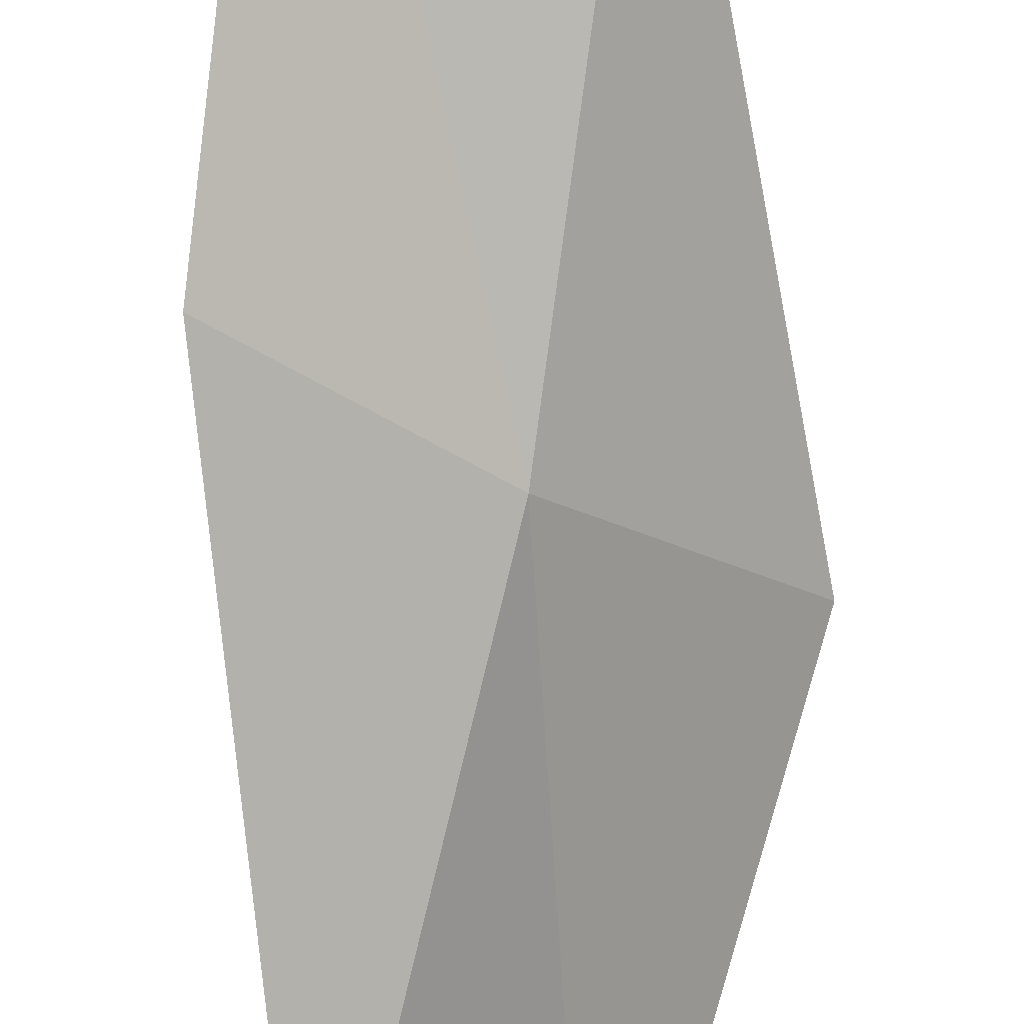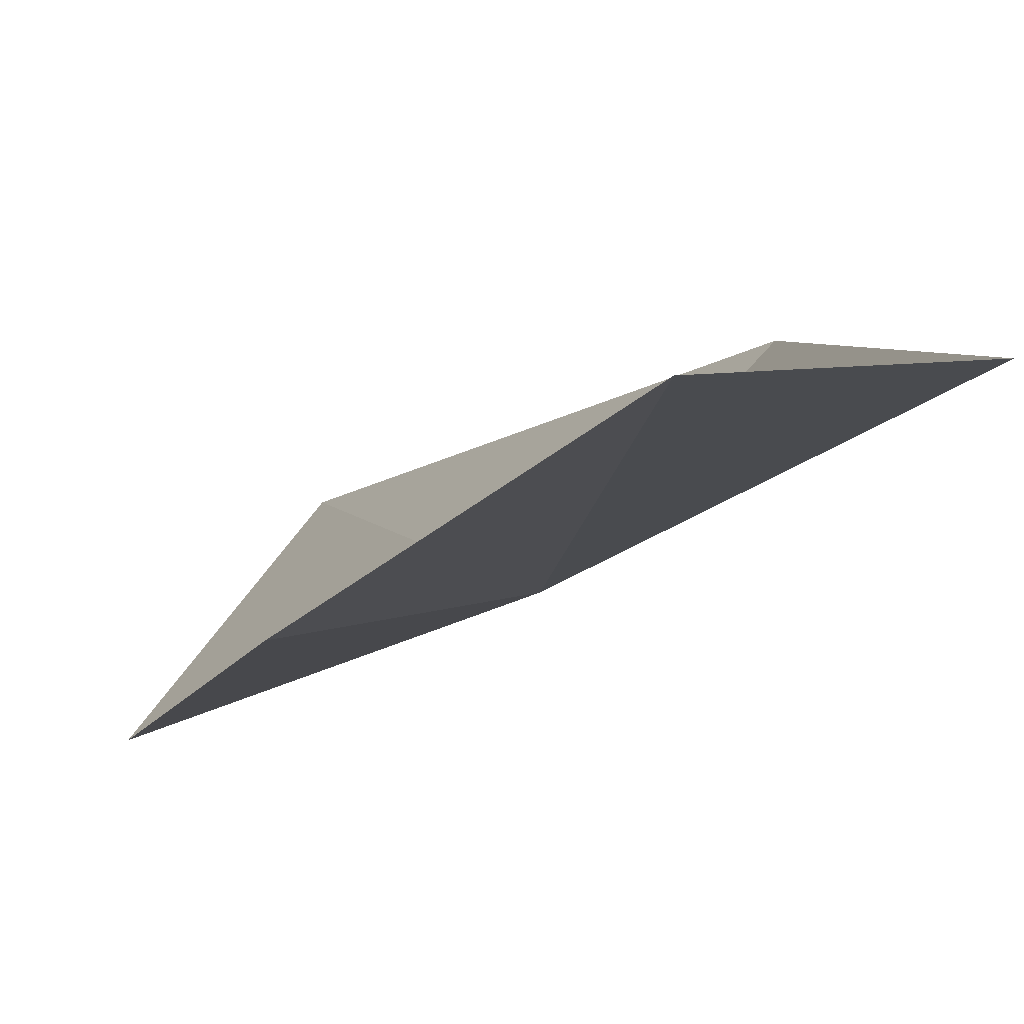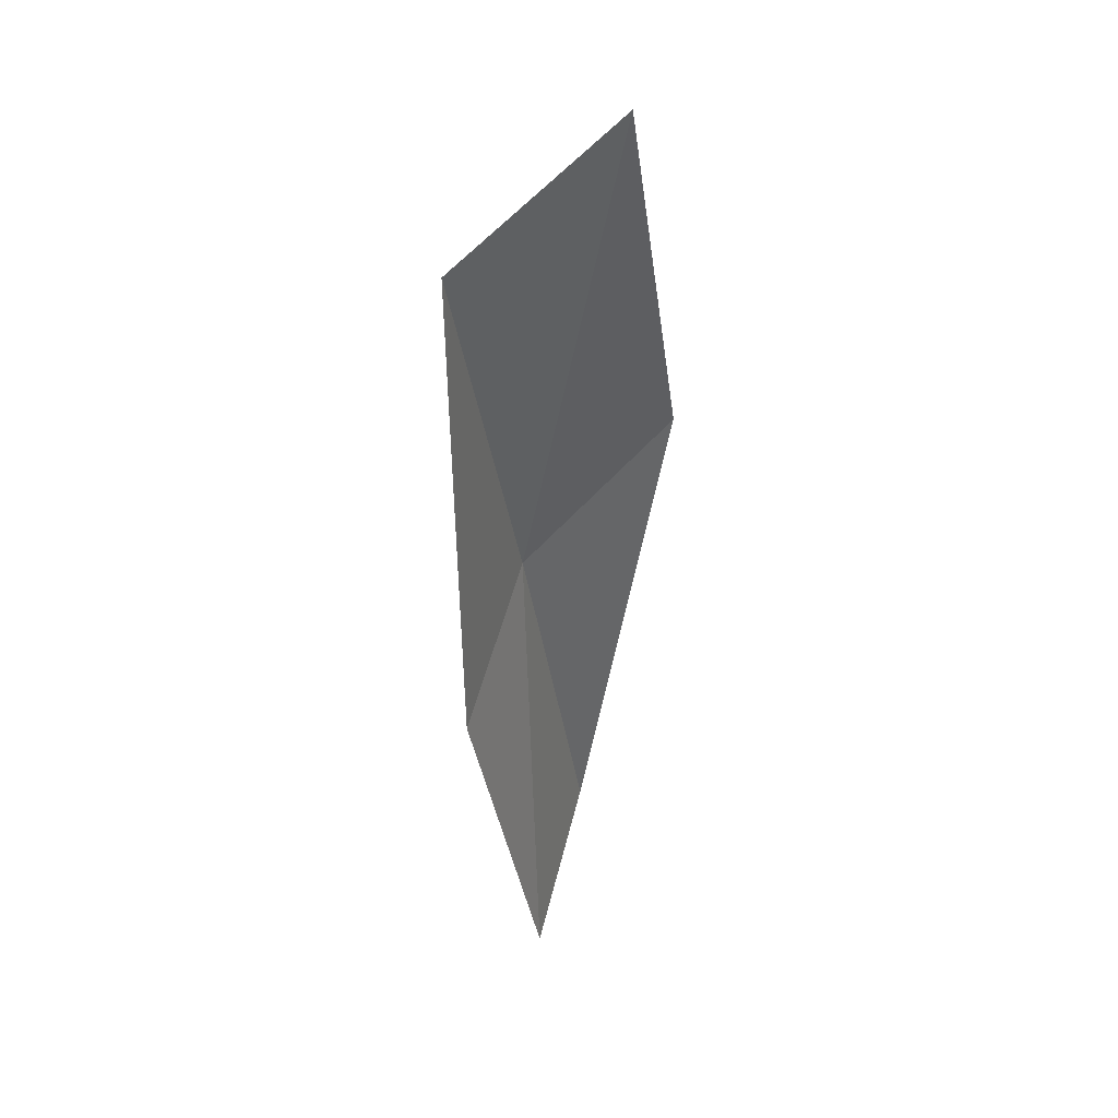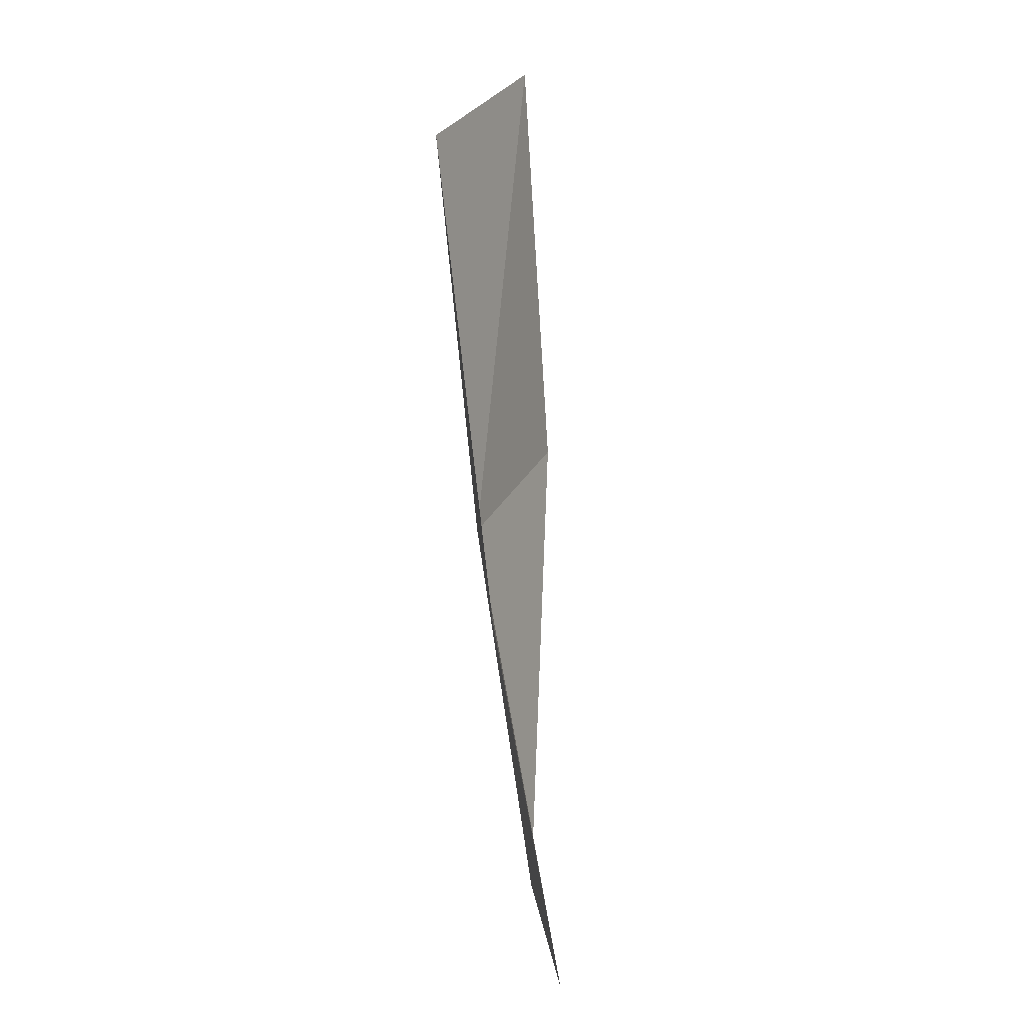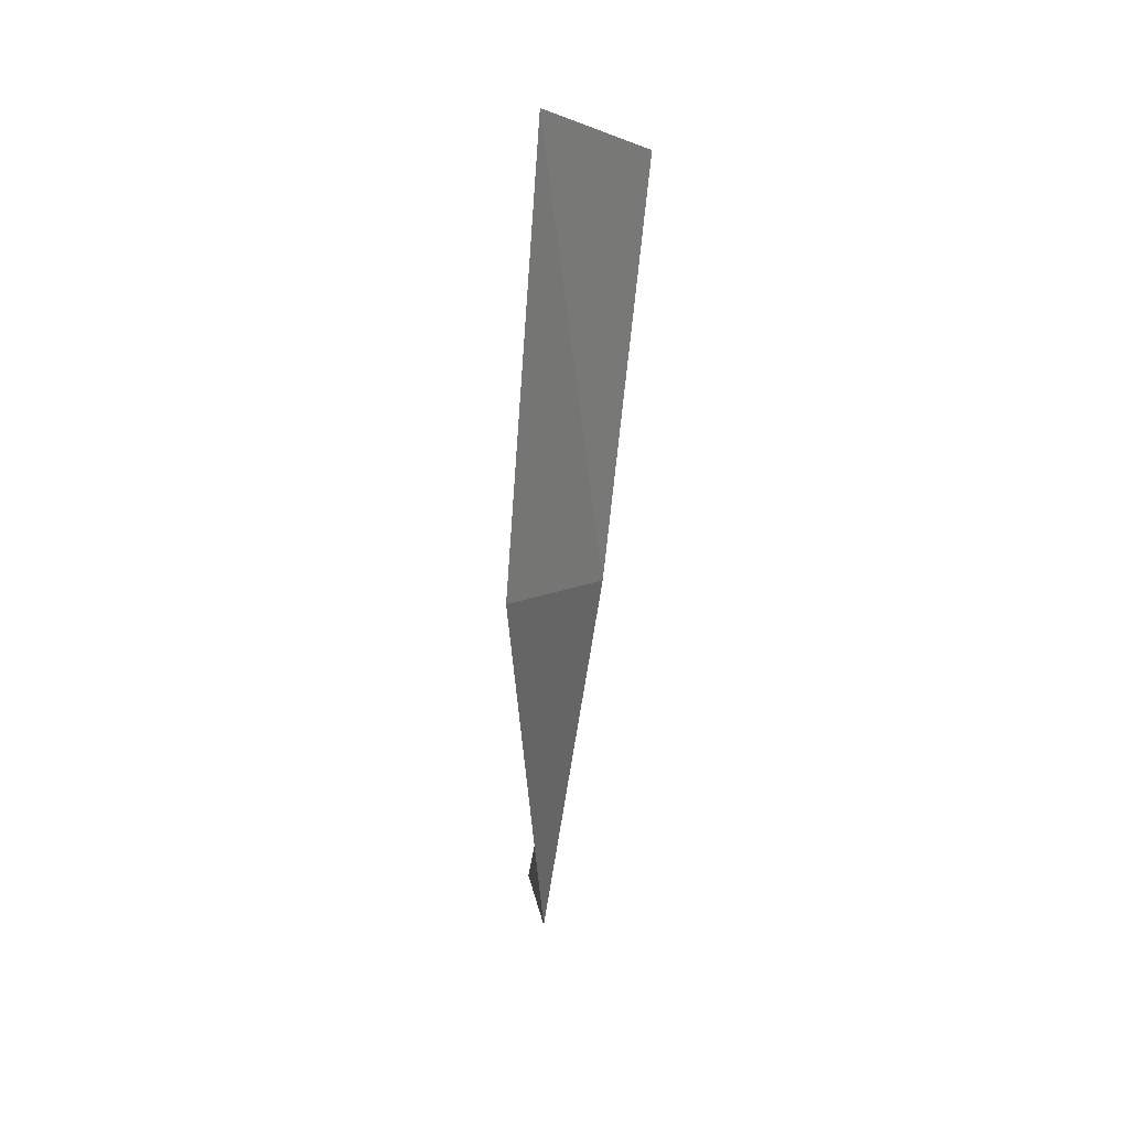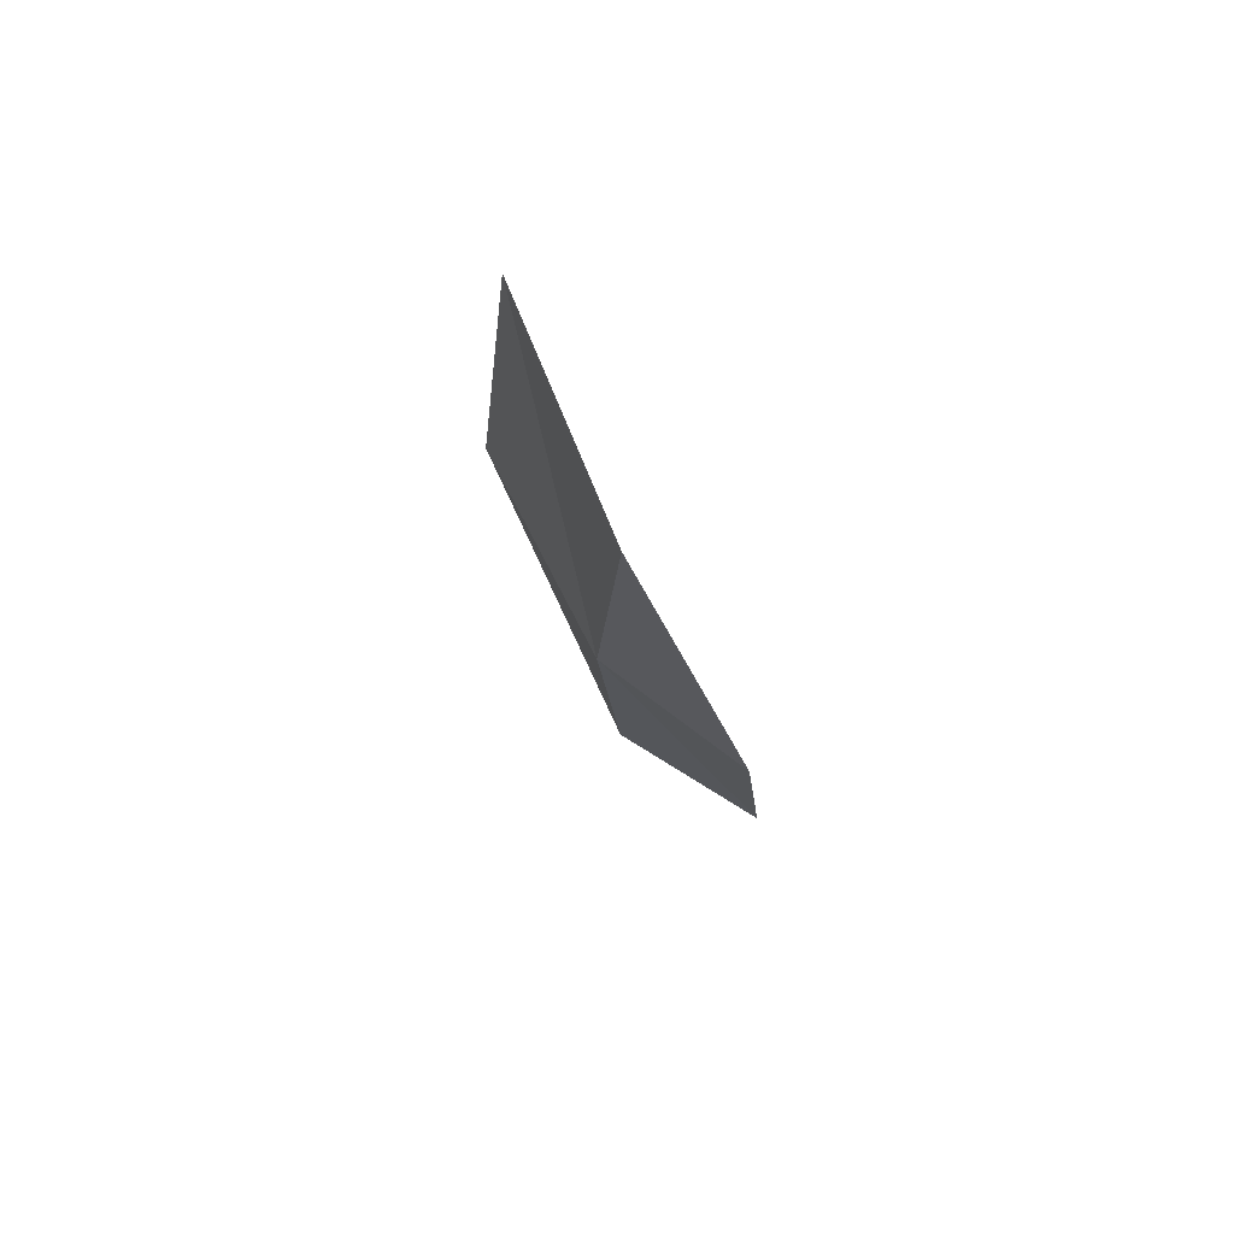
<metadata>
{"format":"obj","ext":"obj","renderer":"f3d","projection":"perspective","resolution":1024,"background":"white","views":[{"elev":-75.2,"azim":-7.7,"up":"+Z"},{"elev":-4.9,"azim":-25.2,"up":"+Z"},{"elev":50.4,"azim":-81.0,"up":"+Y"},{"elev":7.5,"azim":-106.6,"up":"+Y"},{"elev":25.8,"azim":76.5,"up":"+Y"},{"elev":69.2,"azim":-158.9,"up":"+Y"}]}
</metadata>
<code>
v 11.4 4.797 1.113
v 11.4 3.514 1.31
v 10.87 3.349 1.246
v 10.89 4.581 1.021
v 11.9 5.009 1.528
v 11.26 6.118 0.9389
v 11.72 6.369 1.38
f 1 3 2
f 1 4 3
f 1 2 5
f 1 6 4
f 1 5 7
f 1 7 6

</code>
